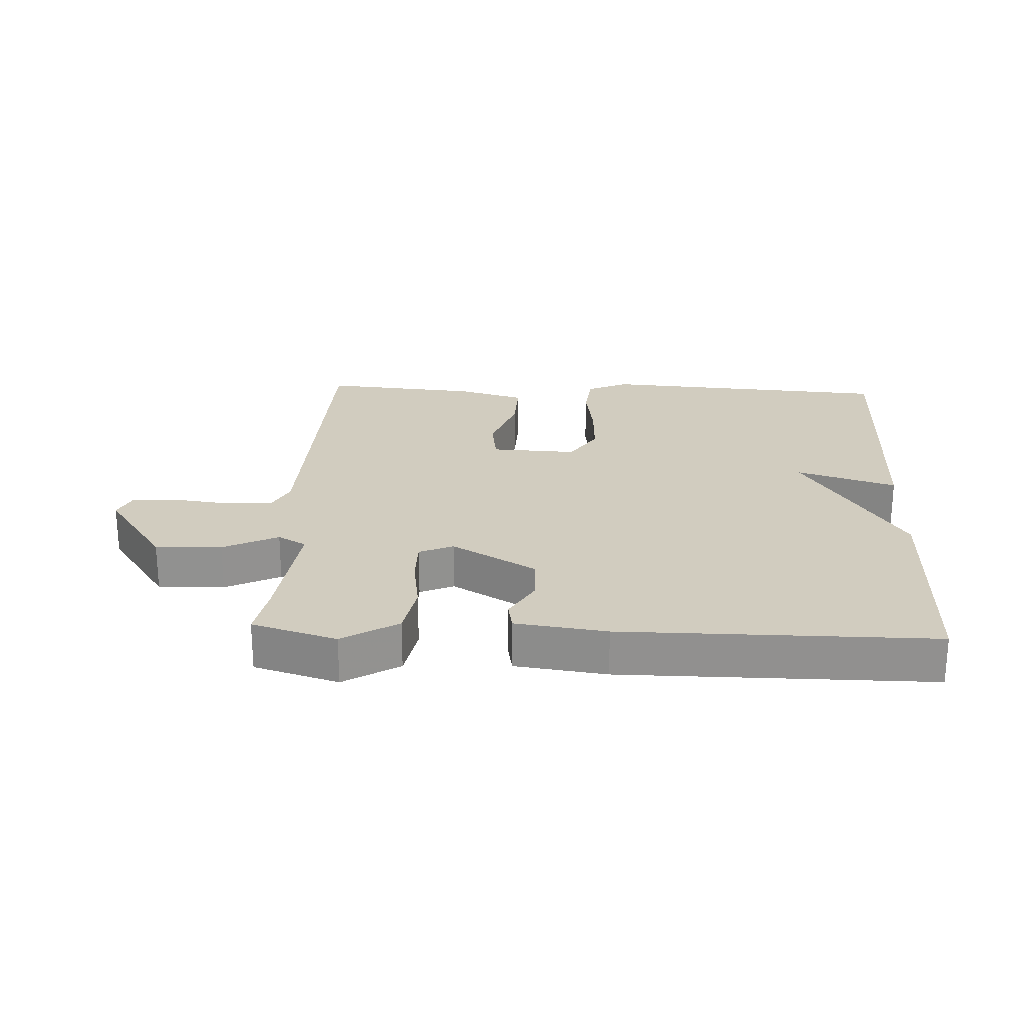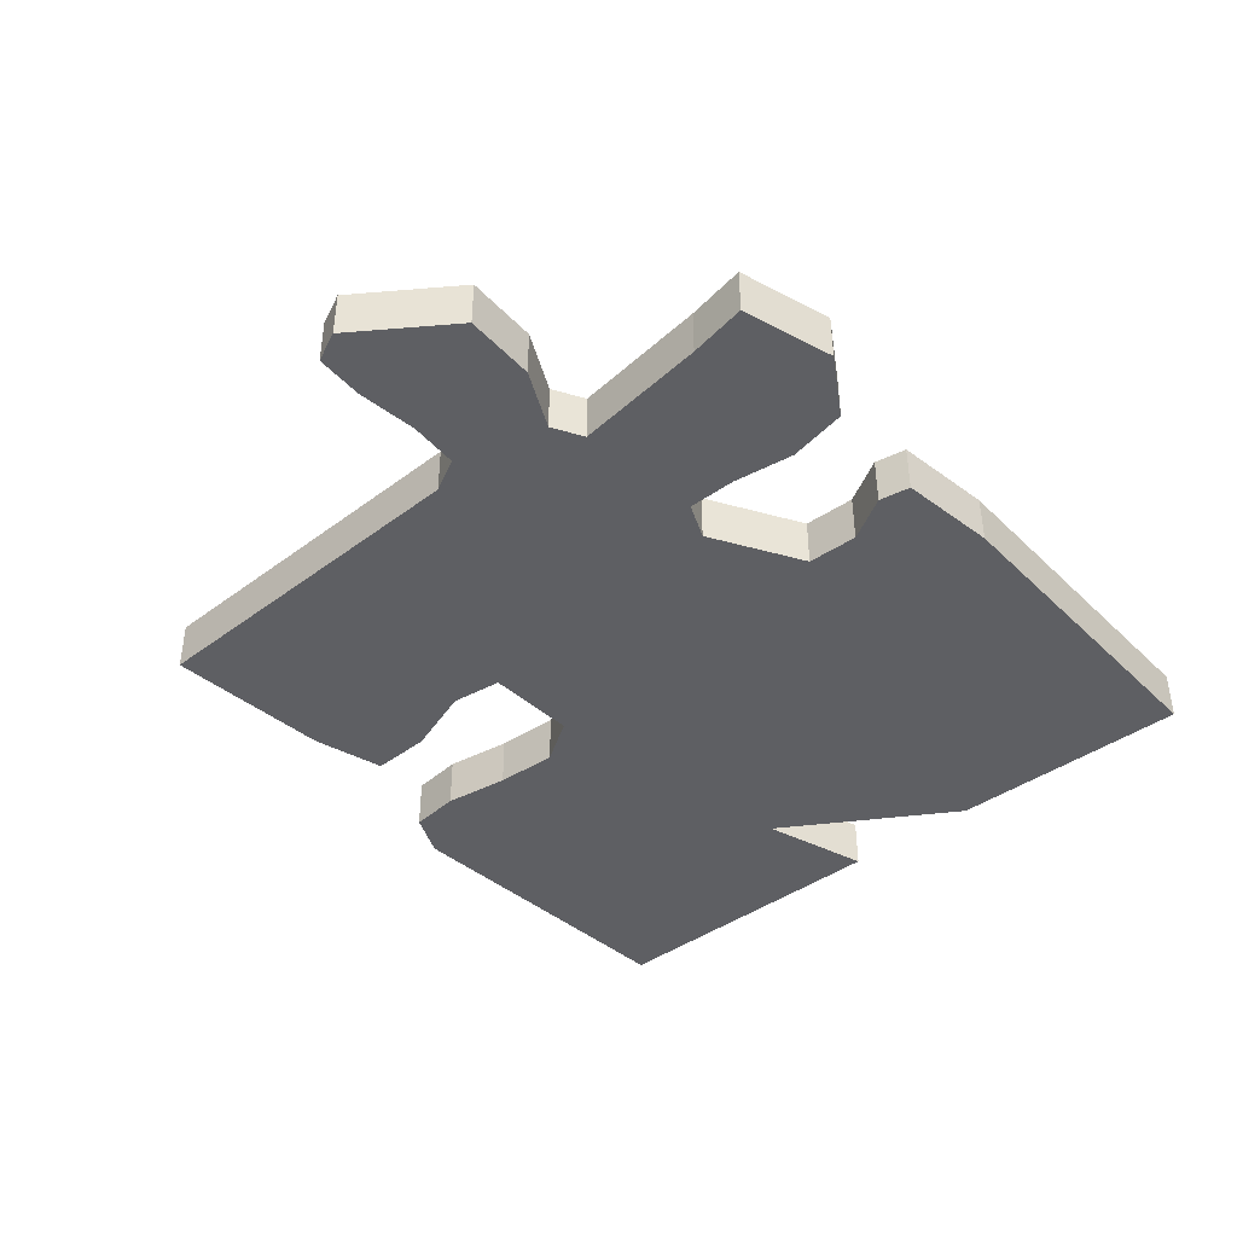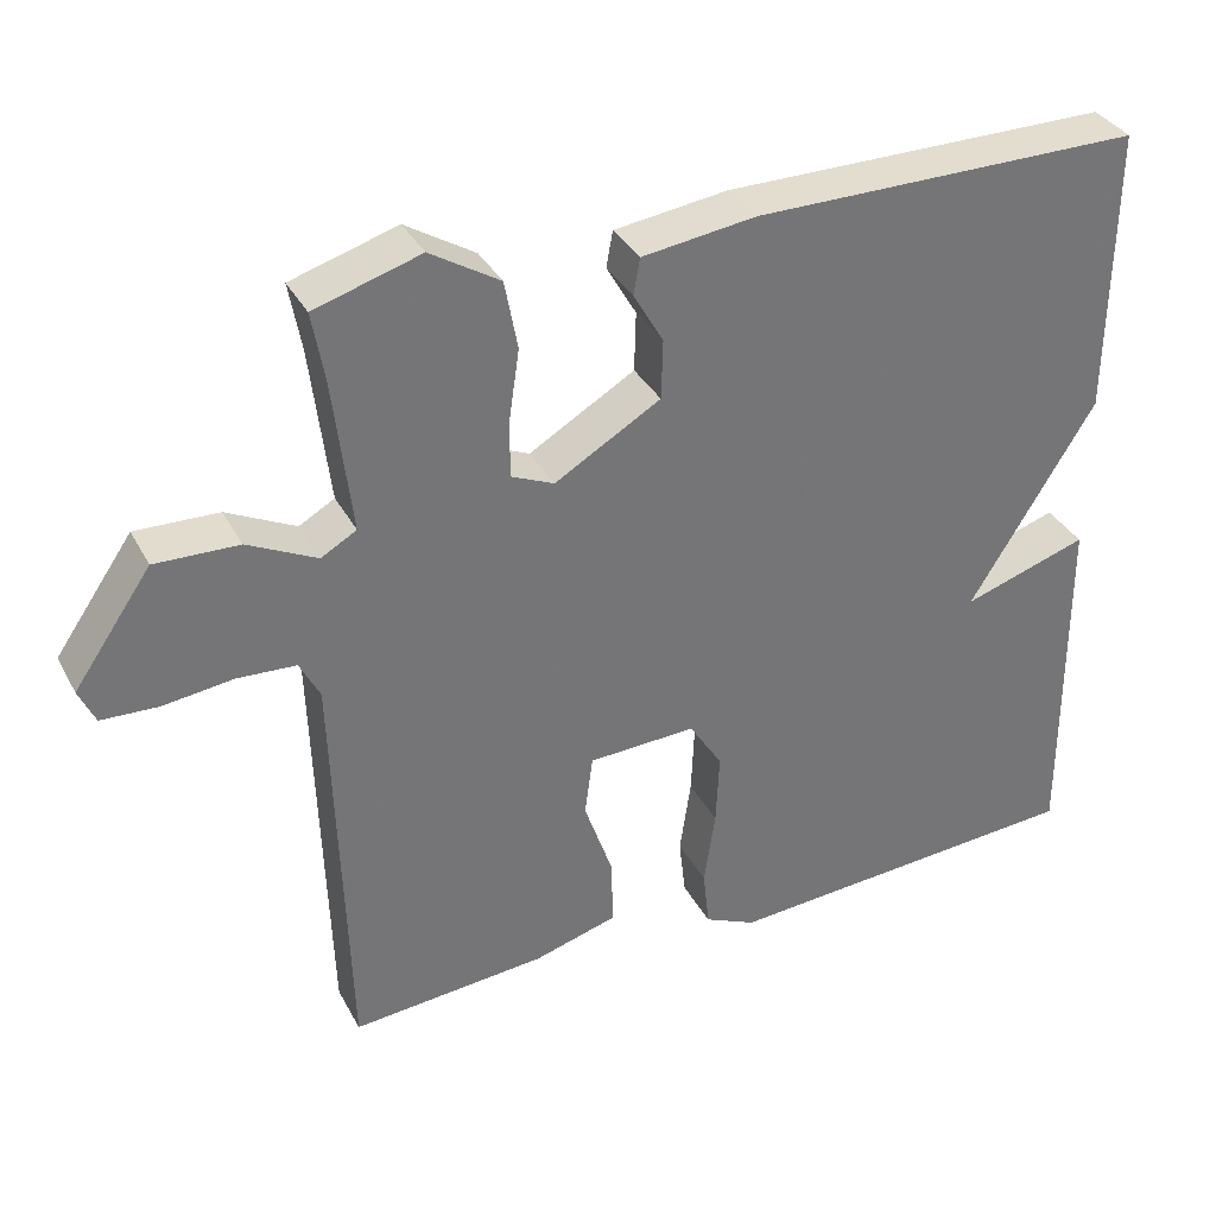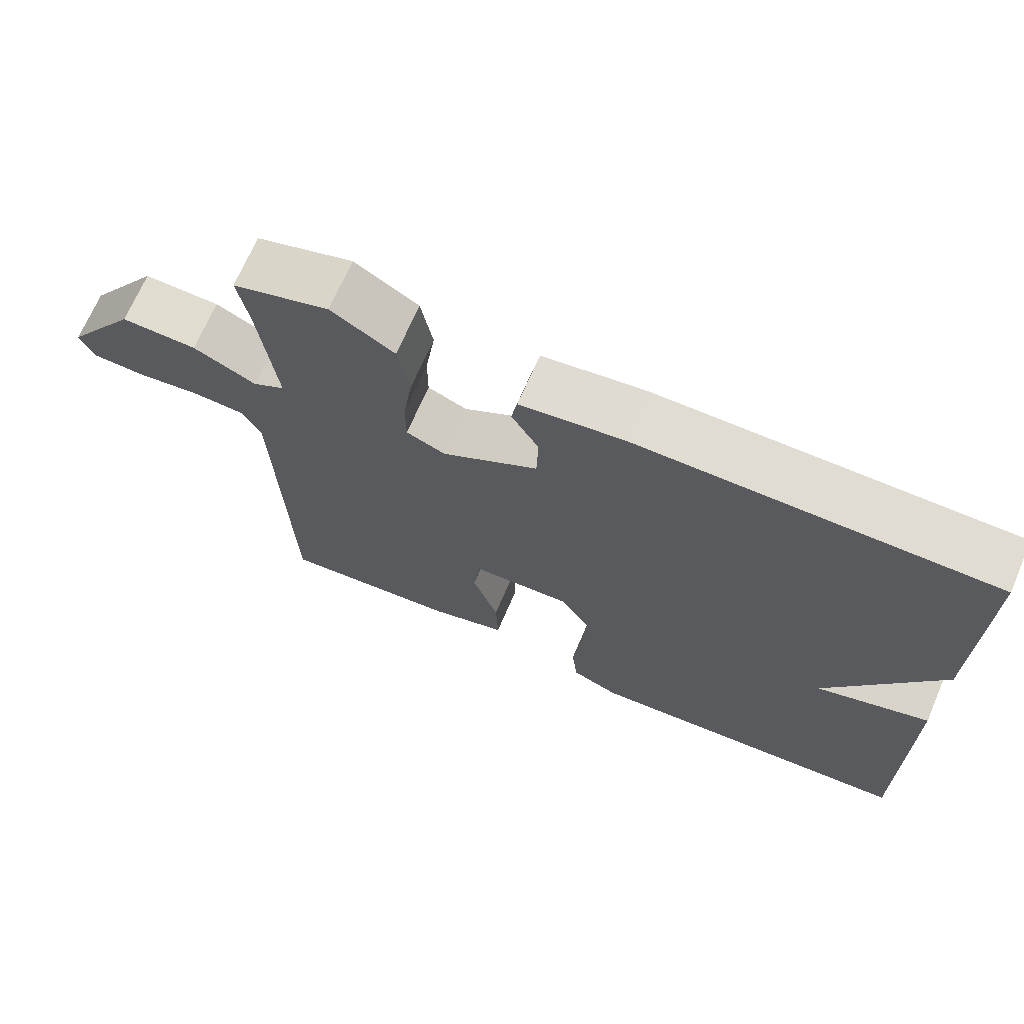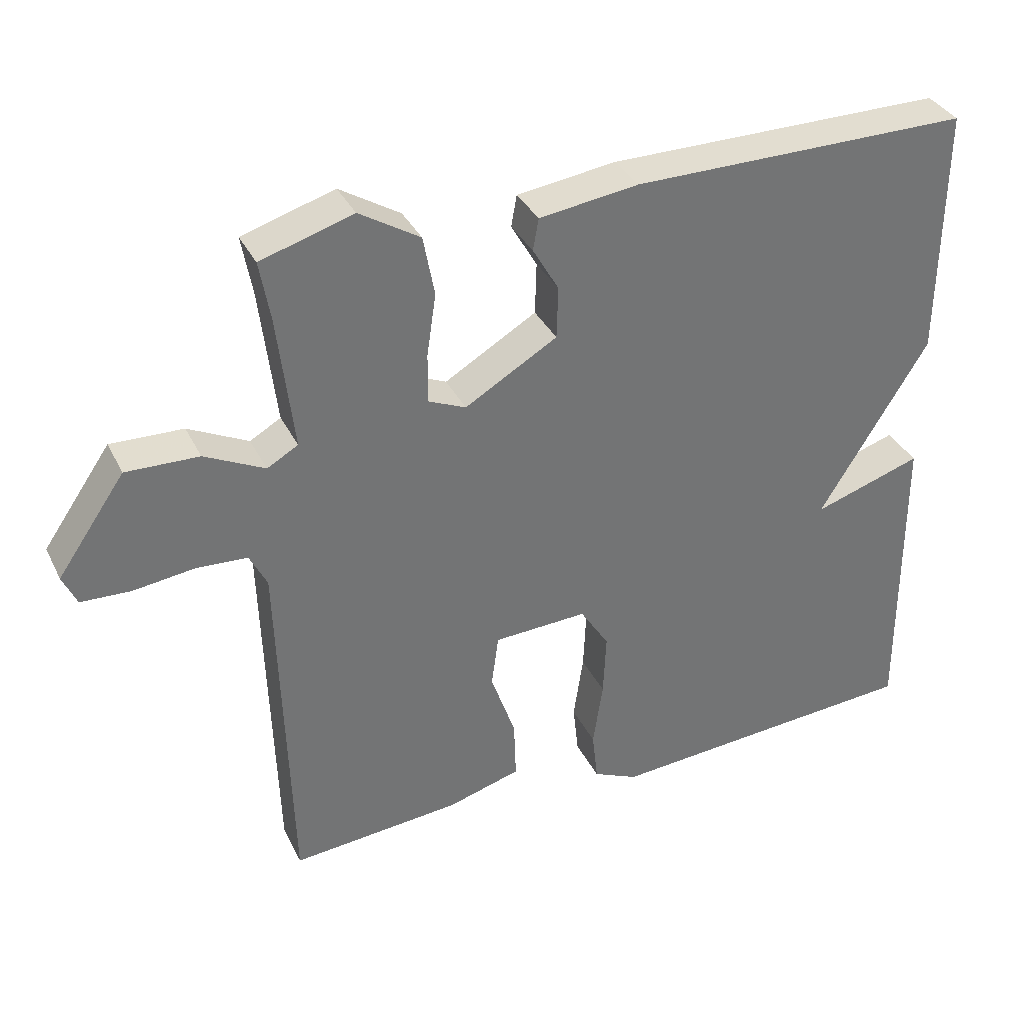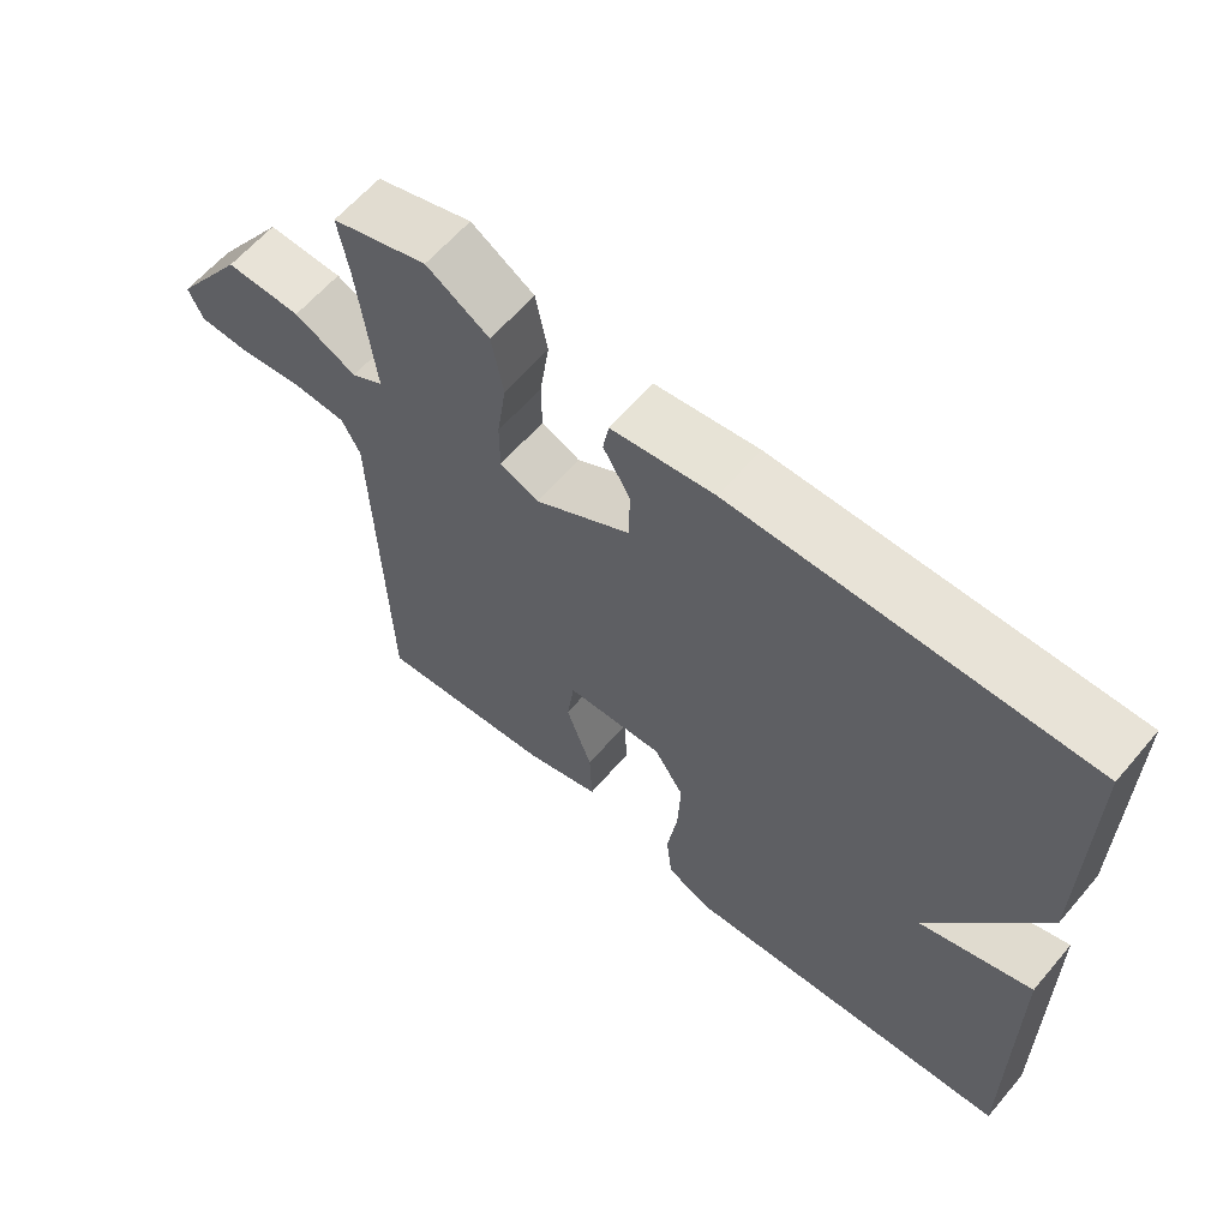
<metadata>
{"format":"obj","ext":"obj","renderer":"f3d","projection":"perspective","resolution":1024,"background":"white","views":[{"elev":23.9,"azim":2.6,"up":"+Y"},{"elev":-41.6,"azim":-49.4,"up":"+Y"},{"elev":34.9,"azim":-24.9,"up":"+Z"},{"elev":69.3,"azim":23.3,"up":"+Z"},{"elev":35.3,"azim":-23.6,"up":"+Z"},{"elev":61.8,"azim":40.3,"up":"+Z"}]}
</metadata>
<code>
v 0.5 0.07 0.5
v 0.497 0.07 0.143
v 0.342 0.07 -0.107
v 0.497 0.07 -0.057
v 0.5 0.07 -0.5
v 0.046 0.07 -0.532
v -0.018 0.07 -0.503
v -0.026 0.07 -0.43
v -0.012 0.07 -0.336
v -0.008 0.07 -0.246
v -0.049 0.07 -0.182
v -0.182 0.07 -0.188
v -0.192 0.07 -0.262
v -0.157 0.07 -0.363
v -0.154 0.07 -0.449
v -0.258 0.07 -0.479
v -0.5 0.07 -0.5
v -0.516 0.07 0.016
v -0.541 0.07 0.065
v -0.613 0.07 0.069
v -0.7 0.07 0.058
v -0.77 0.07 0.061
v -0.79 0.07 0.105
v -0.694 0.07 0.243
v -0.591 0.07 0.24
v -0.506 0.07 0.198
v -0.462 0.07 0.223
v -0.485 0.07 0.416
v -0.5 0.07 0.5
v -0.369 0.07 0.54
v -0.283 0.07 0.487
v -0.267 0.07 0.402
v -0.28 0.07 0.313
v -0.28 0.07 0.243
v -0.227 0.07 0.22
v -0.096 0.07 0.297
v -0.094 0.07 0.371
v -0.131 0.07 0.435
v -0.123 0.07 0.48
v 0.018 0.07 0.499
v 0.5 0 0.5
v 0.497 0 0.143
v 0.342 0 -0.107
v 0.497 0 -0.057
v 0.5 0 -0.5
v 0.046 0 -0.532
v -0.018 0 -0.503
v -0.026 0 -0.43
v -0.012 0 -0.336
v -0.008 0 -0.246
v -0.049 0 -0.182
v -0.182 0 -0.188
v -0.192 0 -0.262
v -0.157 0 -0.363
v -0.154 0 -0.449
v -0.258 0 -0.479
v -0.5 0 -0.5
v -0.516 0 0.016
v -0.541 0 0.065
v -0.613 0 0.069
v -0.7 0 0.058
v -0.77 0 0.061
v -0.79 0 0.105
v -0.694 0 0.243
v -0.591 0 0.24
v -0.506 0 0.198
v -0.462 0 0.223
v -0.485 0 0.416
v -0.5 0 0.5
v -0.369 0 0.54
v -0.283 0 0.487
v -0.267 0 0.402
v -0.28 0 0.313
v -0.28 0 0.243
v -0.227 0 0.22
v -0.096 0 0.297
v -0.094 0 0.371
v -0.131 0 0.435
v -0.123 0 0.48
v 0.018 0 0.499
f 1 2 3
f 40 1 3
f 39 40 3
f 38 39 3
f 37 38 3
f 36 37 3
f 35 36 3
f 34 35 3
f 31 32 33
f 30 31 33
f 29 30 33
f 28 29 33
f 27 28 33 34
f 26 27 34 3
f 24 25 26
f 23 24 26
f 22 23 26
f 21 22 26
f 20 21 26
f 19 20 26
f 18 19 26 3
f 16 17 18
f 15 16 18
f 14 15 18
f 13 14 18
f 12 13 18
f 11 12 18 3
f 7 8 9
f 6 7 9
f 5 6 9
f 4 5 9
f 3 4 9
f 3 9 10
f 3 10 11
f 43 42 41
f 43 41 80
f 43 80 79
f 43 79 78
f 43 78 77
f 43 77 76
f 43 76 75
f 43 75 74
f 73 72 71
f 73 71 70
f 73 70 69
f 73 69 68
f 74 73 68 67
f 43 74 67 66
f 66 65 64
f 66 64 63
f 66 63 62
f 66 62 61
f 66 61 60
f 66 60 59
f 43 66 59 58
f 58 57 56
f 58 56 55
f 58 55 54
f 58 54 53
f 58 53 52
f 43 58 52 51
f 49 48 47
f 49 47 46
f 49 46 45
f 49 45 44
f 49 44 43
f 50 49 43
f 51 50 43
f 1 41 42 2
f 2 42 43 3
f 3 43 44 4
f 4 44 45 5
f 5 45 46 6
f 6 46 47 7
f 7 47 48 8
f 8 48 49 9
f 9 49 50 10
f 10 50 51 11
f 11 51 52 12
f 12 52 53 13
f 13 53 54 14
f 14 54 55 15
f 15 55 56 16
f 16 56 57 17
f 17 57 58 18
f 18 58 59 19
f 19 59 60 20
f 20 60 61 21
f 21 61 62 22
f 22 62 63 23
f 23 63 64 24
f 24 64 65 25
f 25 65 66 26
f 26 66 67 27
f 27 67 68 28
f 28 68 69 29
f 29 69 70 30
f 30 70 71 31
f 31 71 72 32
f 32 72 73 33
f 33 73 74 34
f 34 74 75 35
f 35 75 76 36
f 36 76 77 37
f 37 77 78 38
f 38 78 79 39
f 39 79 80 40
f 40 80 41 1

</code>
